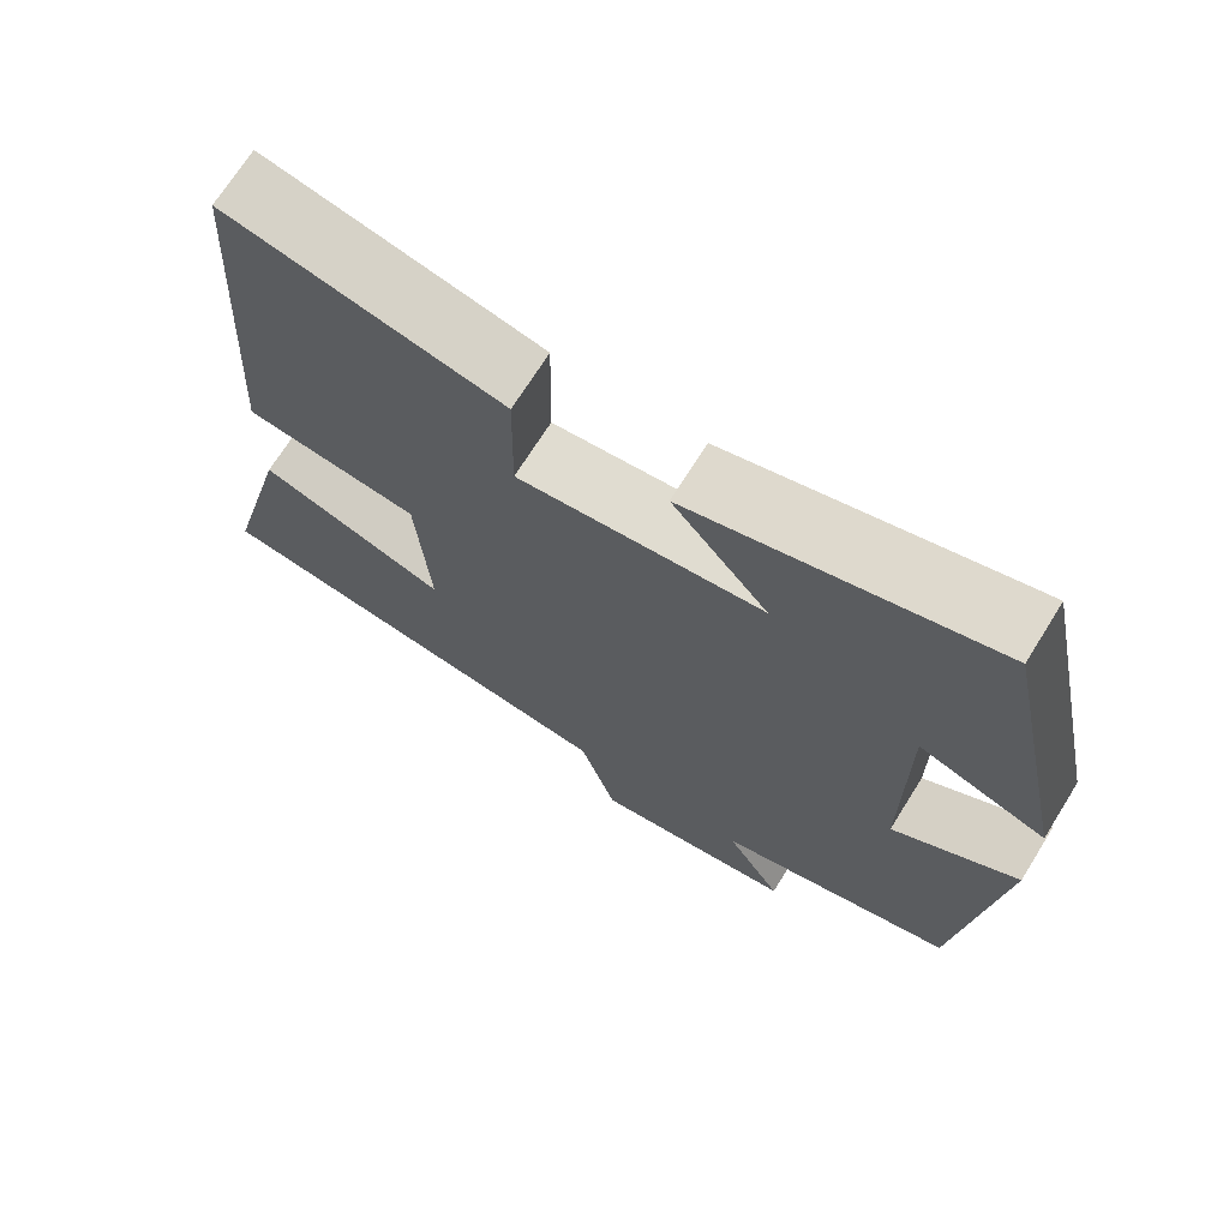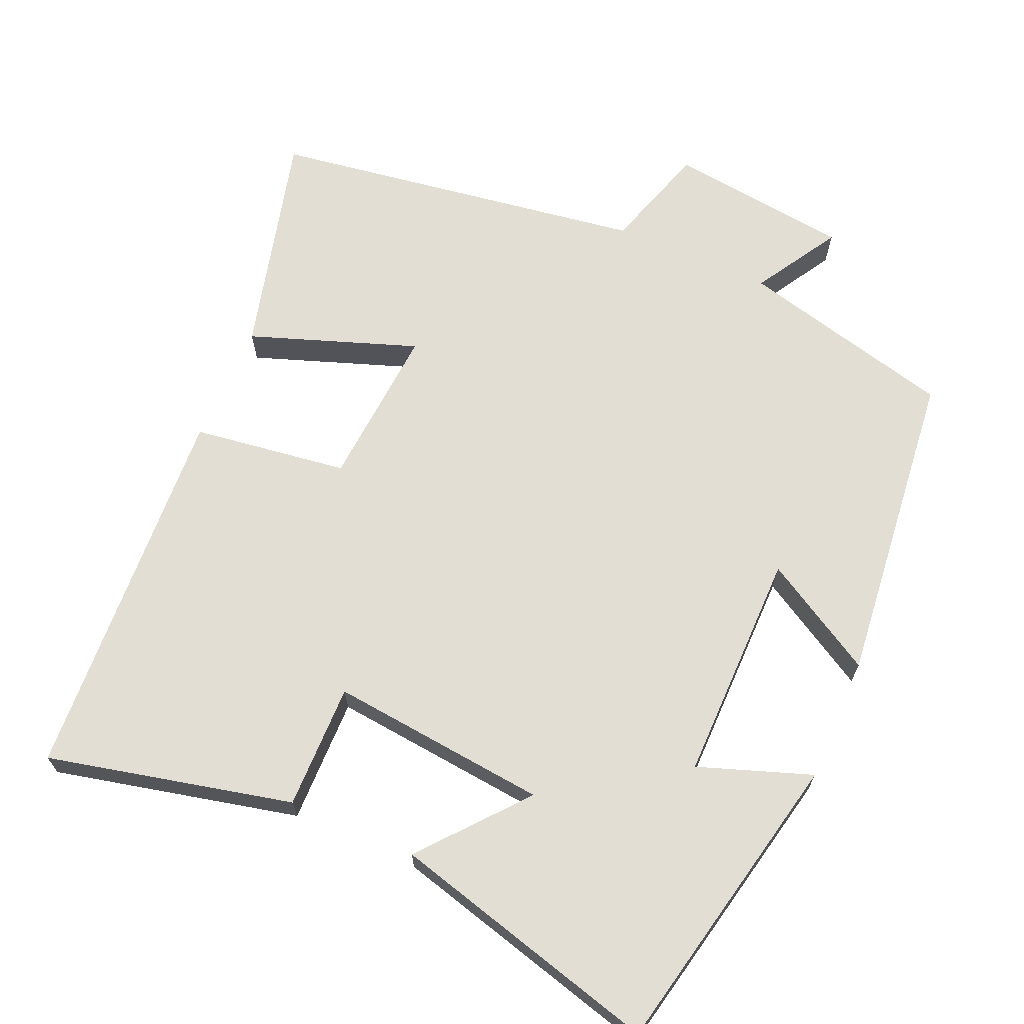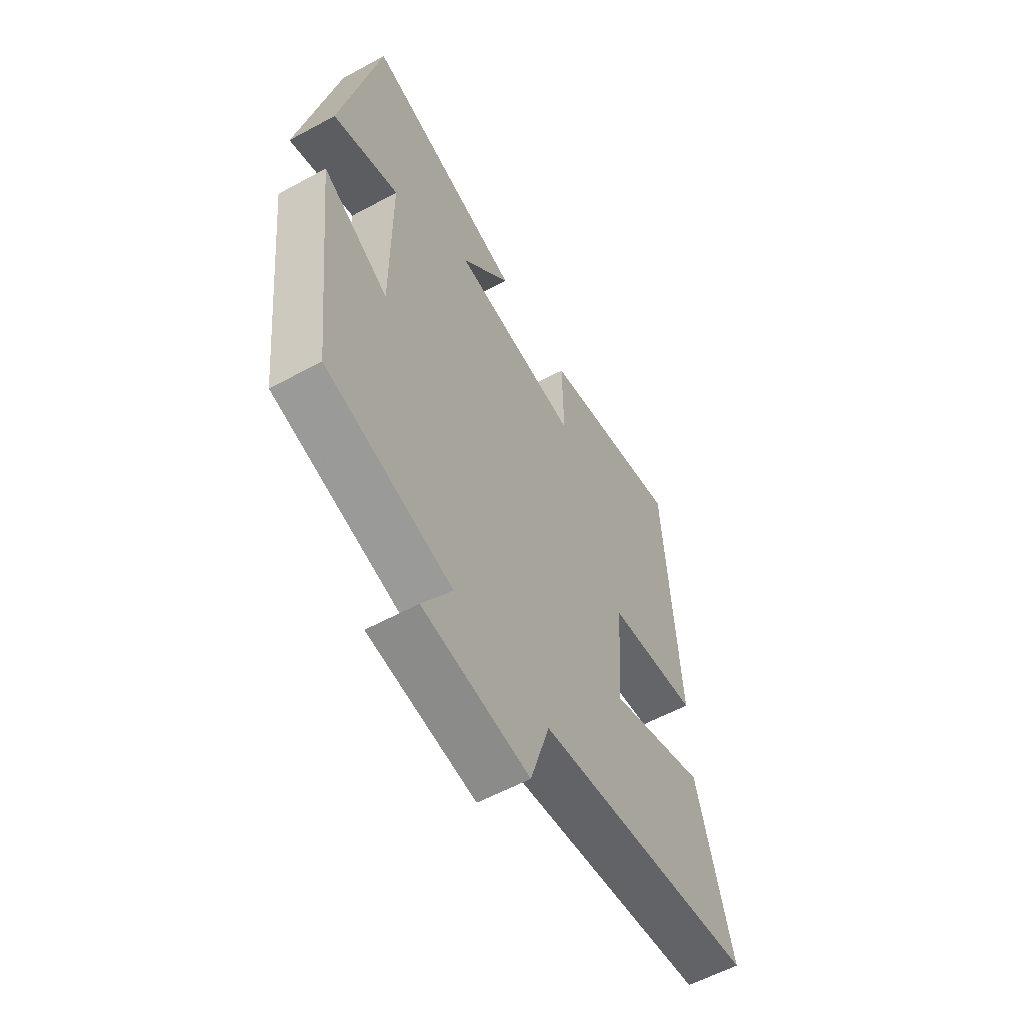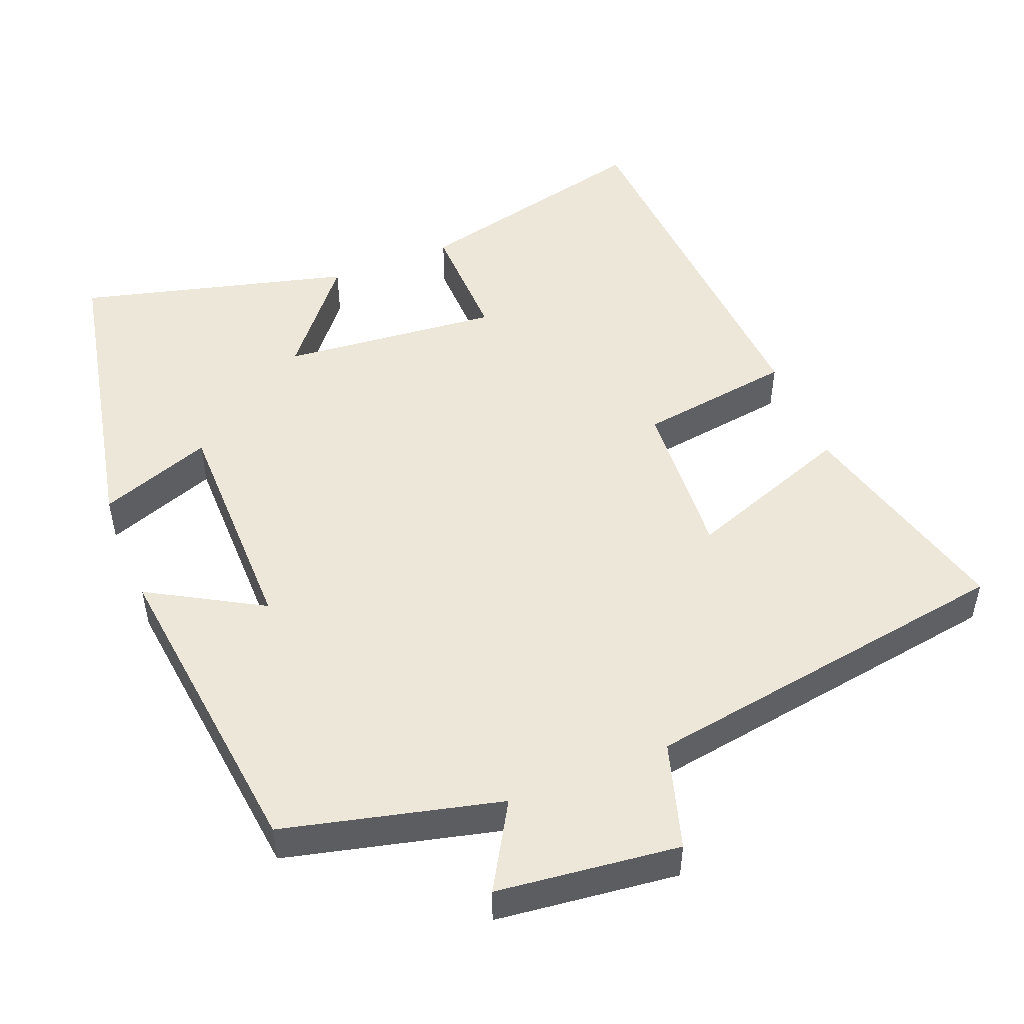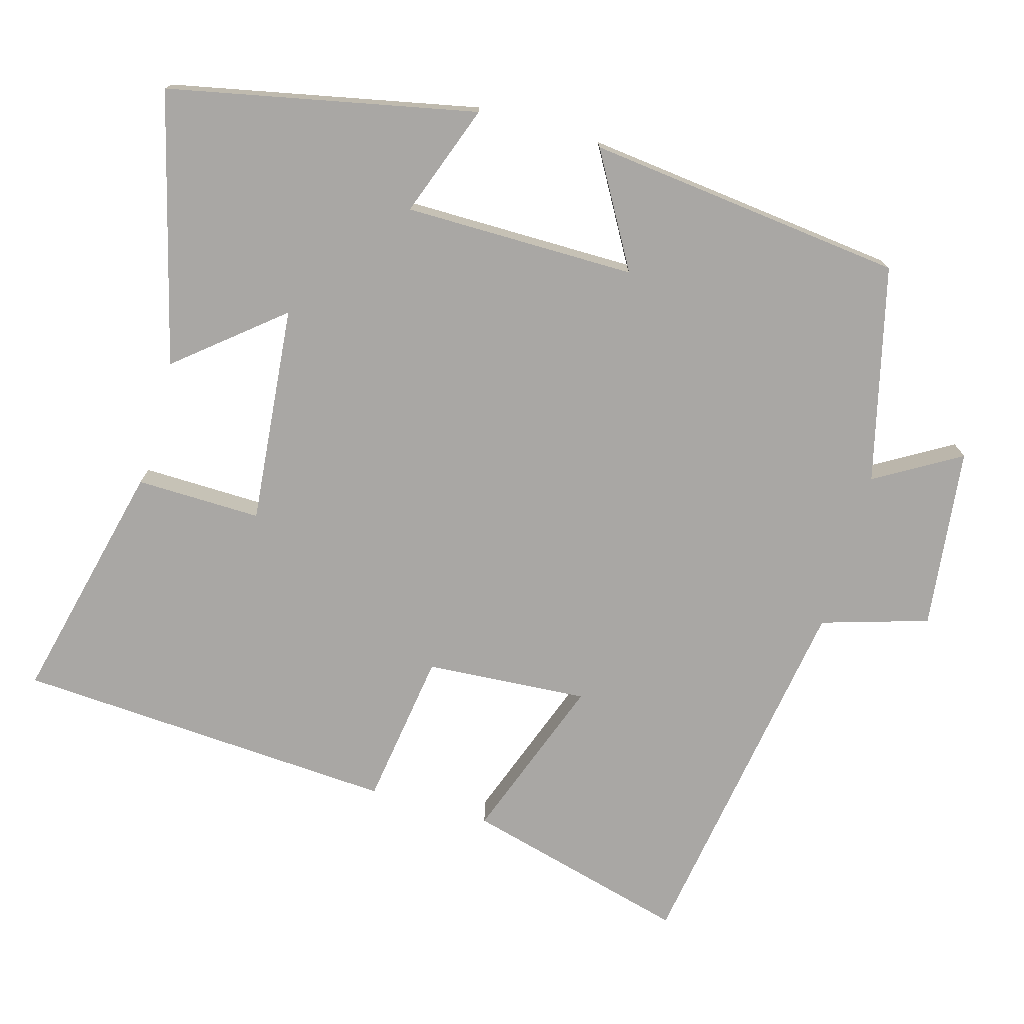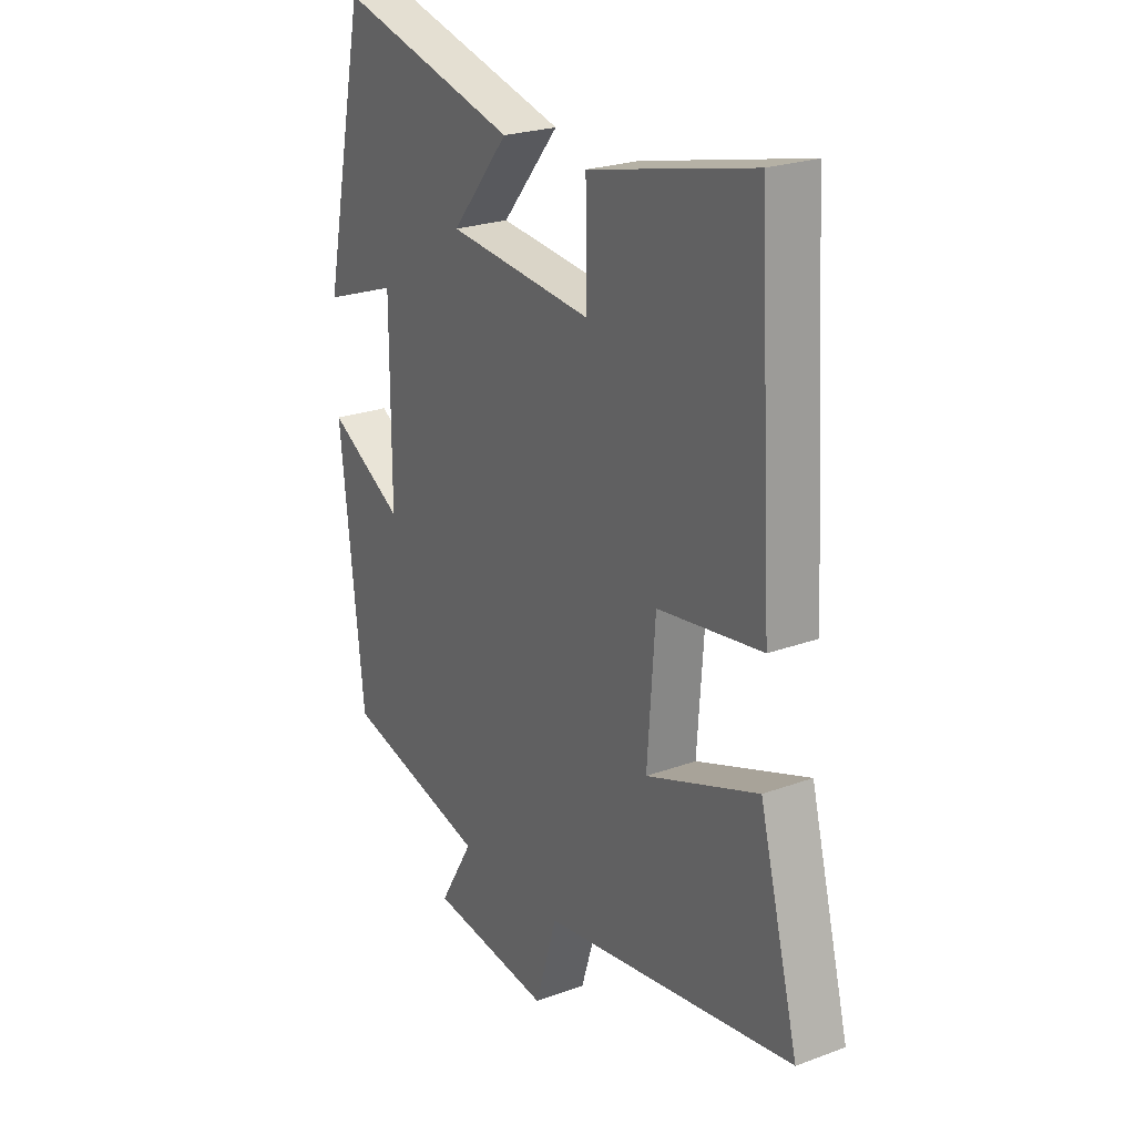
<metadata>
{"format":"obj","ext":"obj","renderer":"f3d","projection":"perspective","resolution":1024,"background":"white","views":[{"elev":70.3,"azim":32.0,"up":"+Z"},{"elev":67.3,"azim":23.7,"up":"+Y"},{"elev":-58.2,"azim":119.3,"up":"+Z"},{"elev":49.8,"azim":157.9,"up":"+Y"},{"elev":-74.7,"azim":73.9,"up":"+Y"},{"elev":23.7,"azim":-121.7,"up":"+Z"}]}
</metadata>
<code>
v 0.412 0.07 0.598
v 0.5 0.07 0.179
v 0.346 0.07 0.234
v 0.346 0.07 -0.082
v 0.5 0.07 0.007
v 0.452 0.07 -0.427
v 0.158 0.07 -0.5
v 0.227 0.07 -0.616
v -0.021 0.07 -0.646
v -0.066 0.07 -0.5
v -0.58 0.07 -0.421
v -0.5 0.07 -0.114
v -0.272 0.07 -0.196
v -0.288 0.07 0.026
v -0.5 0.07 0.056
v -0.469 0.07 0.578
v -0.135 0.07 0.5
v -0.138 0.07 0.329
v 0.16 0.07 0.359
v 0.043 0.07 0.5
v 0.412 0 0.598
v 0.5 0 0.179
v 0.346 0 0.234
v 0.346 0 -0.082
v 0.5 0 0.007
v 0.452 0 -0.427
v 0.158 0 -0.5
v 0.227 0 -0.616
v -0.021 0 -0.646
v -0.066 0 -0.5
v -0.58 0 -0.421
v -0.5 0 -0.114
v -0.272 0 -0.196
v -0.288 0 0.026
v -0.5 0 0.056
v -0.469 0 0.578
v -0.135 0 0.5
v -0.138 0 0.329
v 0.16 0 0.359
v 0.043 0 0.5
f 19 20 1 2
f 15 16 17 18
f 14 15 18 19
f 13 14 19
f 10 11 12 13
f 10 13 19
f 7 8 9 10
f 4 5 6 7
f 3 4 7 10
f 19 2 3
f 3 10 19
f 22 21 40 39
f 38 37 36 35
f 39 38 35 34
f 39 34 33
f 33 32 31 30
f 39 33 30
f 30 29 28 27
f 27 26 25 24
f 30 27 24 23
f 23 22 39
f 39 30 23
f 1 21 22 2
f 2 22 23 3
f 3 23 24 4
f 4 24 25 5
f 5 25 26 6
f 6 26 27 7
f 7 27 28 8
f 8 28 29 9
f 9 29 30 10
f 10 30 31 11
f 11 31 32 12
f 12 32 33 13
f 13 33 34 14
f 14 34 35 15
f 15 35 36 16
f 16 36 37 17
f 17 37 38 18
f 18 38 39 19
f 19 39 40 20
f 20 40 21 1

</code>
